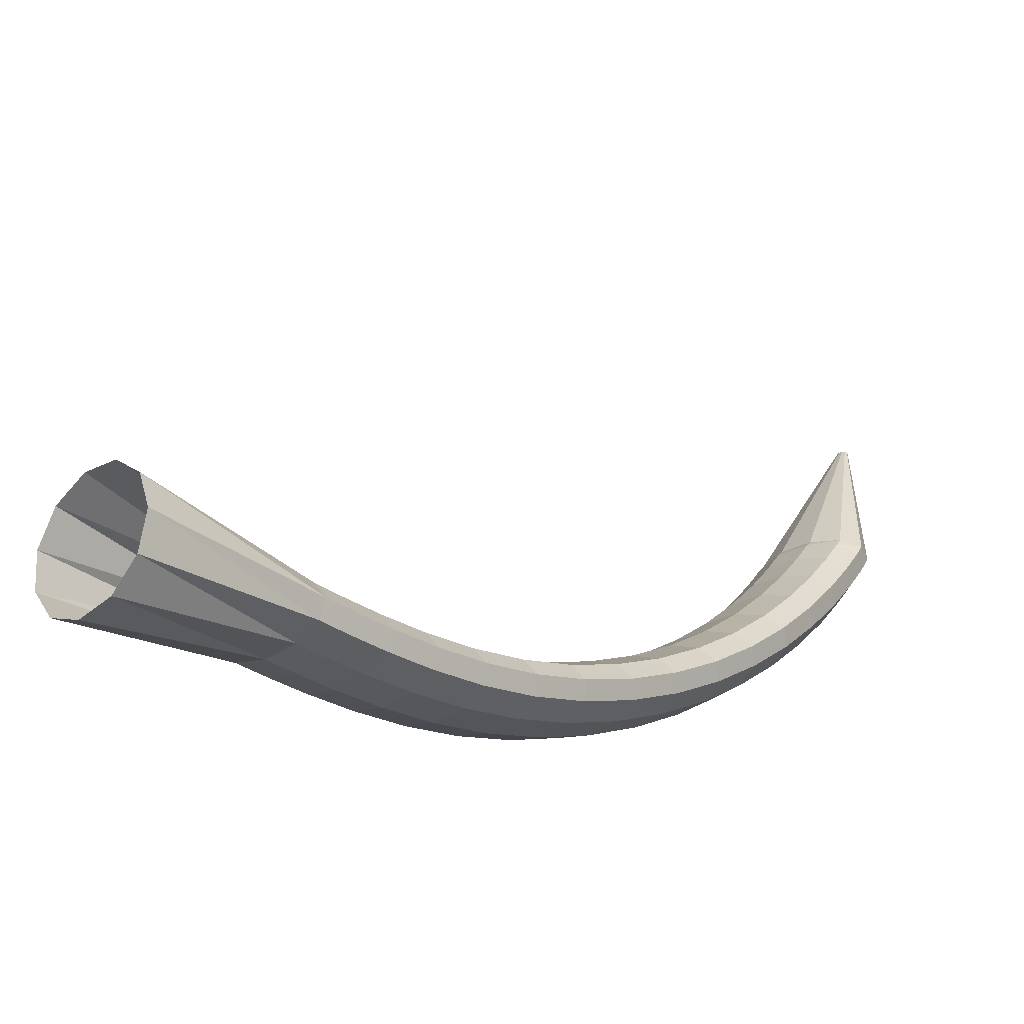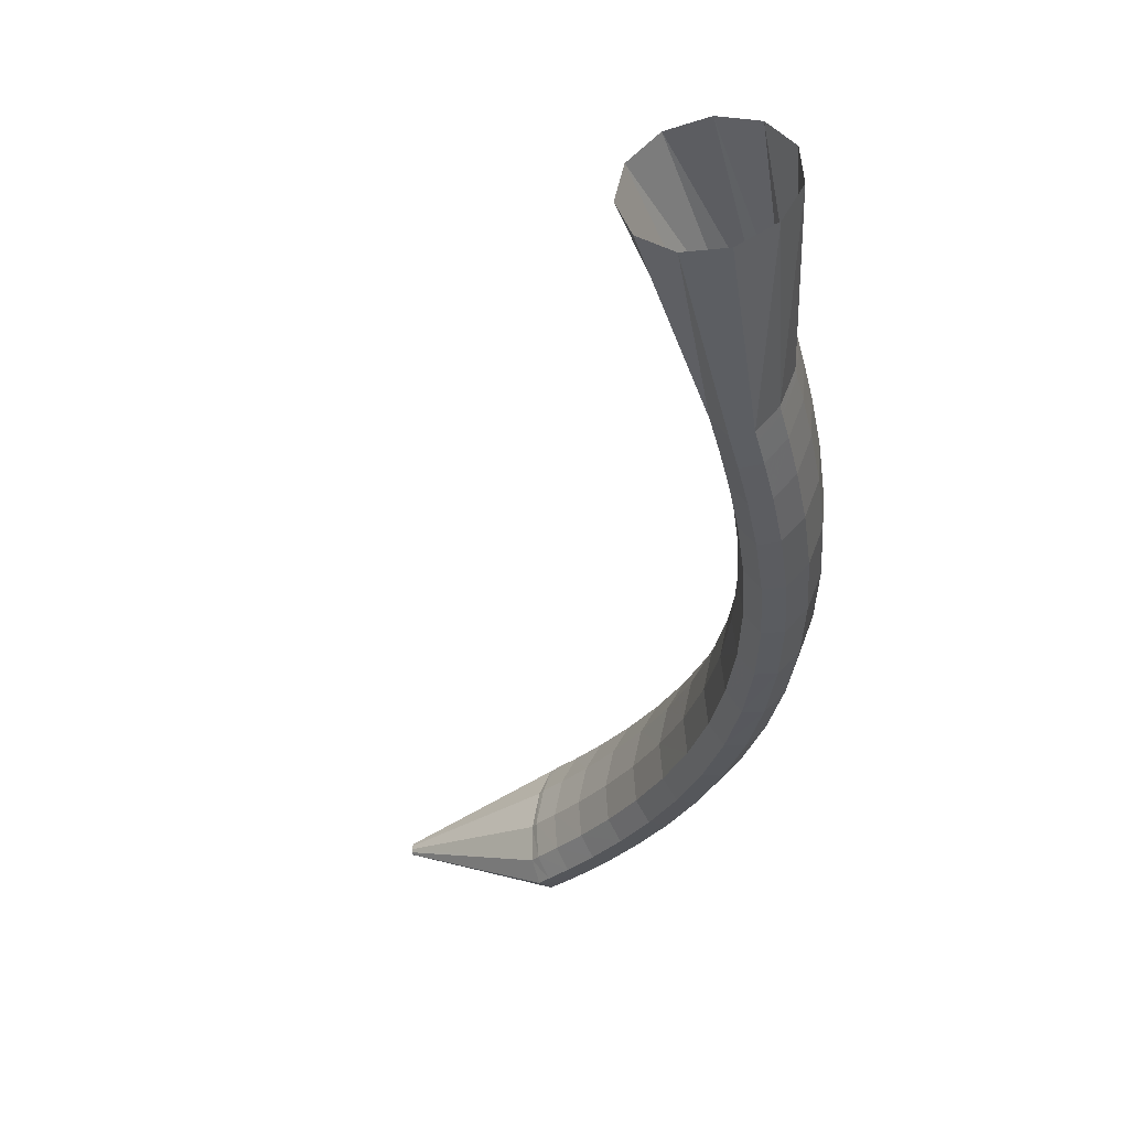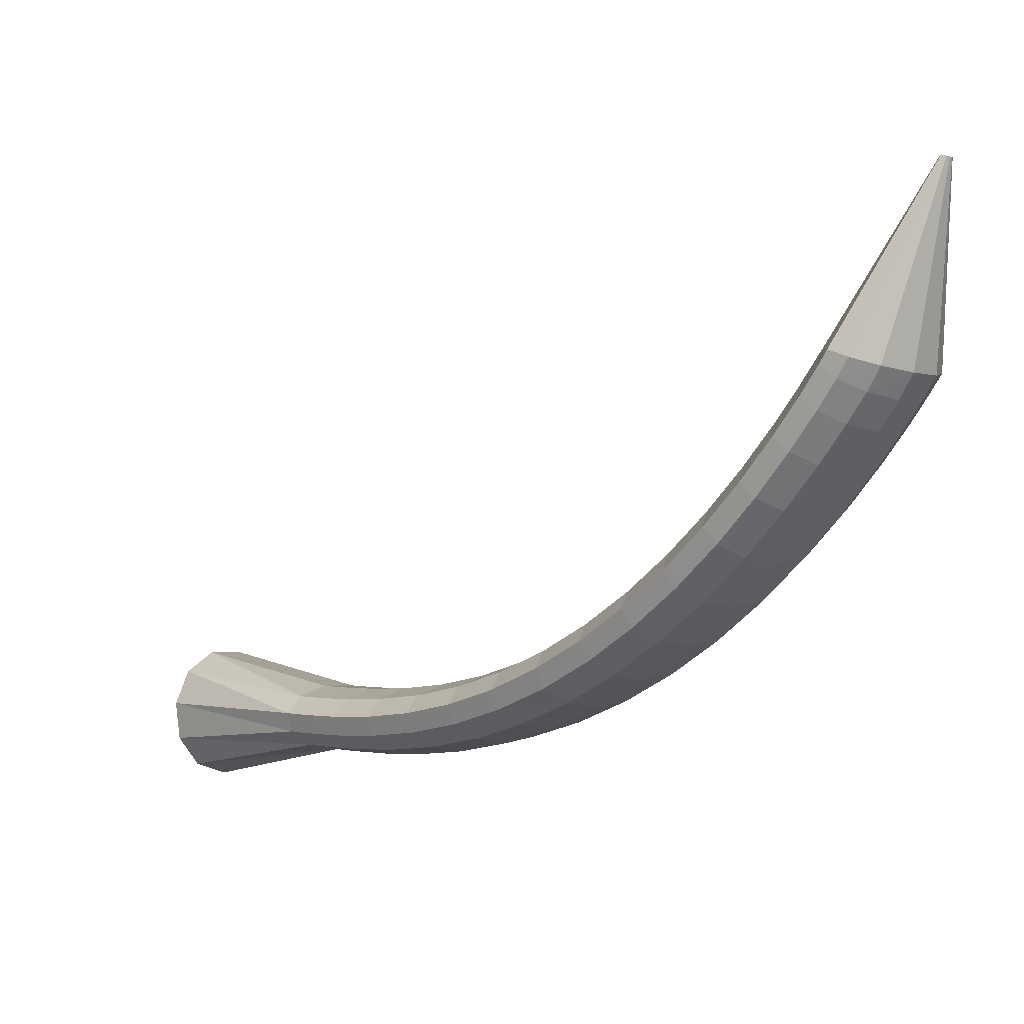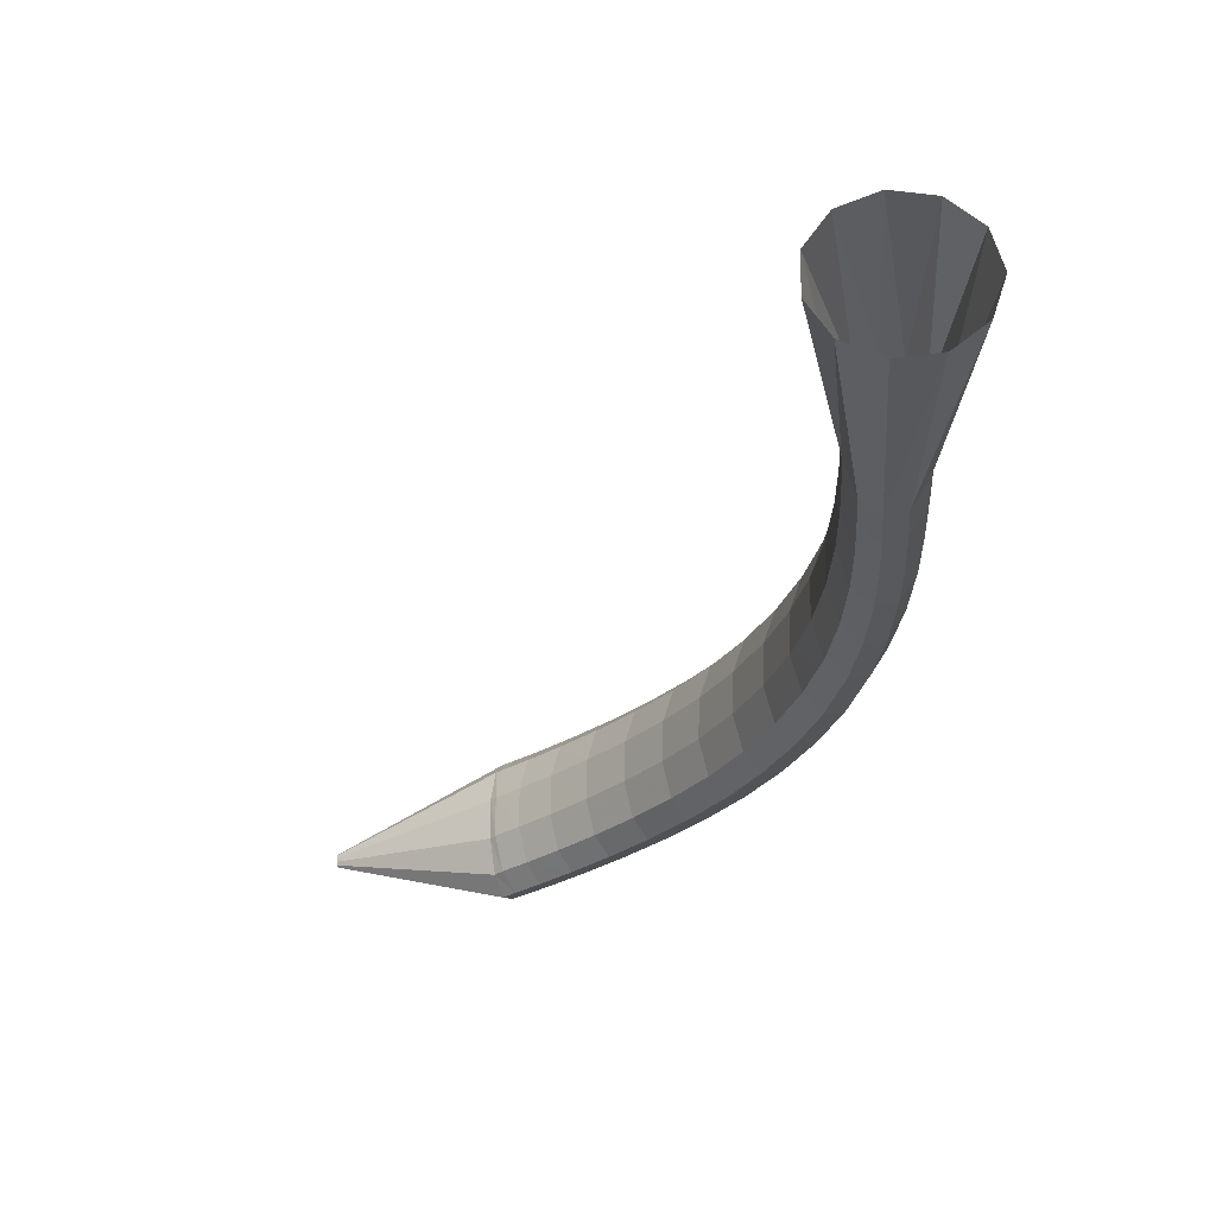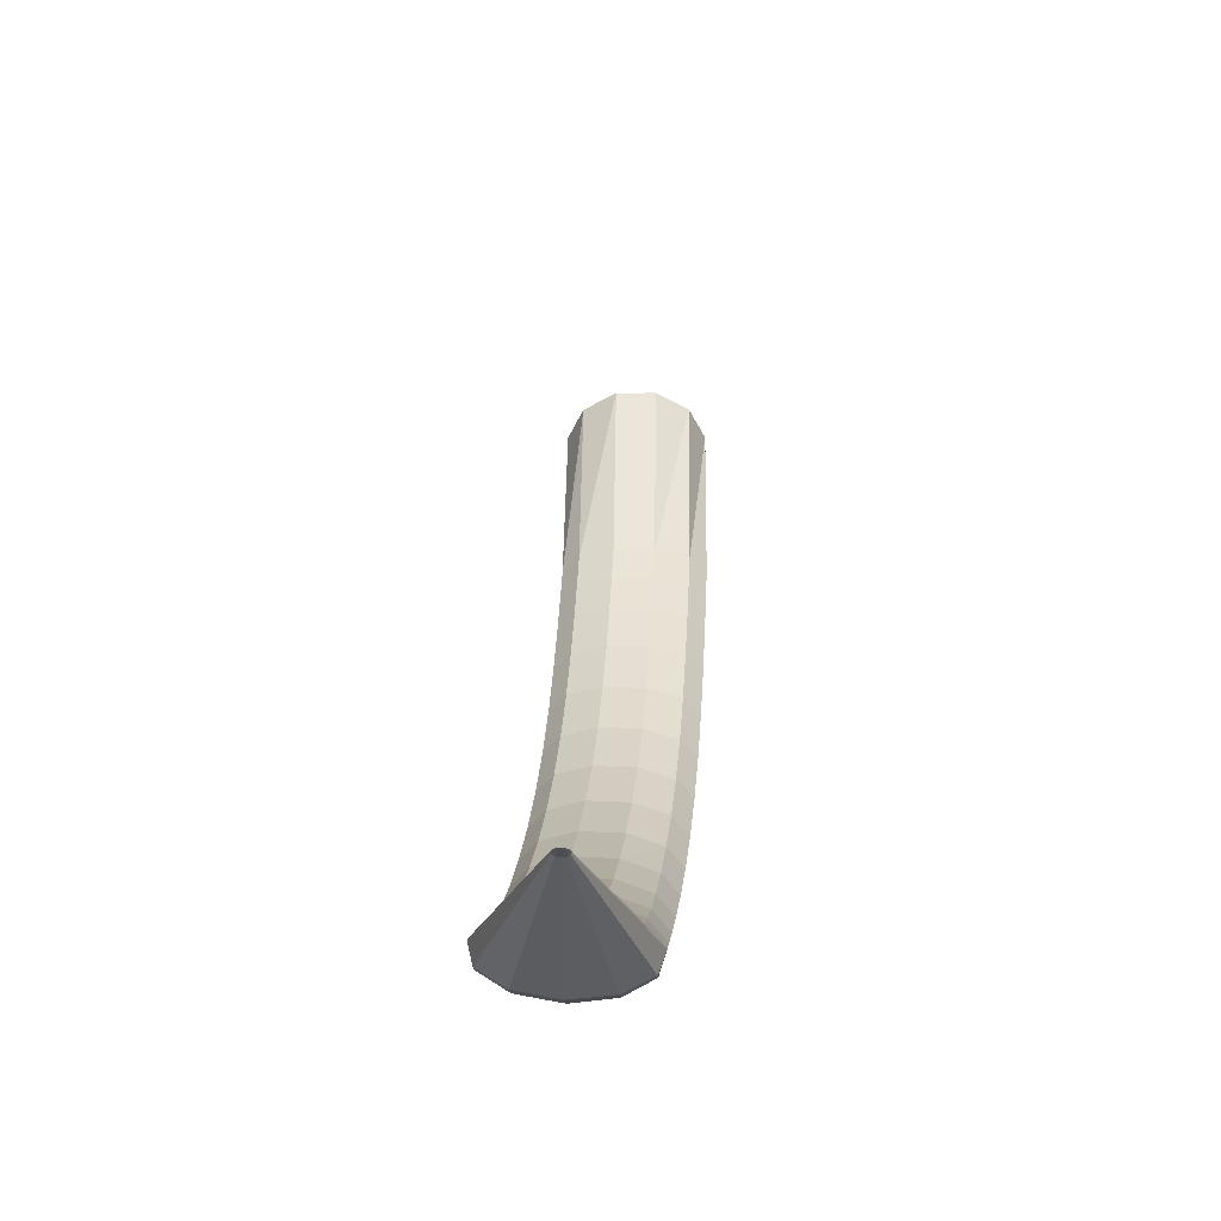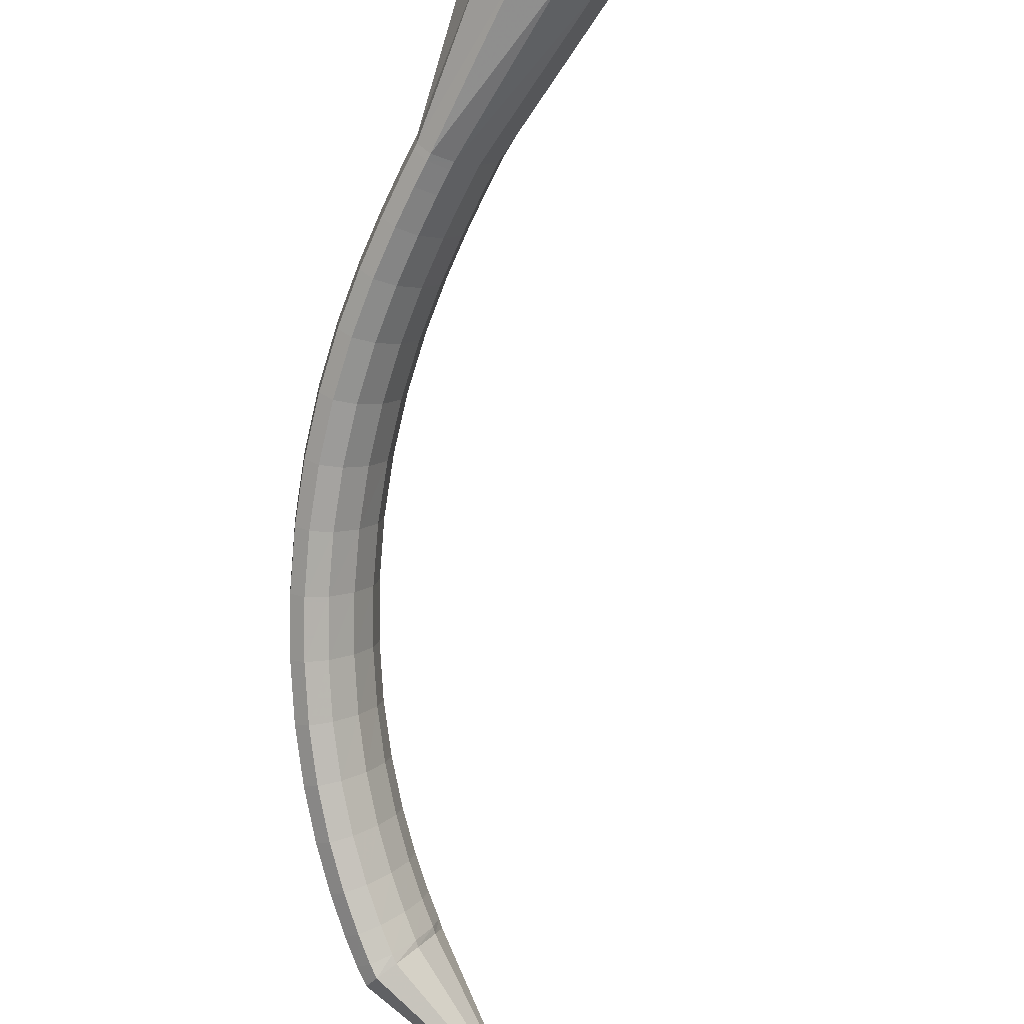
<metadata>
{"format":"obj","ext":"obj","renderer":"f3d","projection":"perspective","resolution":1024,"background":"white","views":[{"elev":64.7,"azim":-178.9,"up":"+Y"},{"elev":11.1,"azim":105.1,"up":"+Y"},{"elev":-4.8,"azim":-86.0,"up":"+Z"},{"elev":19.0,"azim":90.4,"up":"+Y"},{"elev":40.8,"azim":-40.5,"up":"+Z"},{"elev":60.5,"azim":-54.7,"up":"+Y"}]}
</metadata>
<code>
g tube1
v 90.07 91.51 131.3
v 89.9 91.73 131.3
v 89.83 91.92 131.3
v 89.89 92.04 131.4
v 90.06 92.05 131.4
v 90.28 91.94 131.5
v 90.48 91.74 131.5
v 90.61 91.53 131.4
v 90.61 91.36 131.4
v 90.49 91.3 131.3
v 90.29 91.35 131.3
v 90.07 91.51 131.3
v 91.84 93.66 118.5
v 90.13 95.78 118.7
v 89.46 97.75 119.1
v 90.05 98.95 119.7
v 91.71 98.99 120.2
v 93.92 97.87 120.5
v 95.97 95.94 120.4
v 97.21 93.81 120.1
v 97.25 92.15 119.6
v 96.08 91.51 119
v 94.06 92.07 118.6
v 91.84 93.66 118.5
v 92.63 94.51 116.9
v 90.85 96.56 117.2
v 90.06 98.4 117.9
v 90.49 99.45 118.8
v 92.02 99.37 119.6
v 94.16 98.18 120.1
v 96.23 96.27 120.1
v 97.57 94.24 119.5
v 97.76 92.73 118.7
v 96.74 92.23 117.8
v 94.82 92.89 117.1
v 92.63 94.51 116.9
v 93.68 95.66 115.1
v 91.9 97.72 115.4
v 91.09 99.54 116.1
v 91.5 100.6 117.1
v 93 100.5 117.9
v 95.12 99.25 118.4
v 97.18 97.33 118.4
v 98.54 95.31 117.9
v 98.74 93.82 117
v 97.75 93.35 116.1
v 95.86 94.03 115.4
v 93.68 95.66 115.1
v 95.2 97.29 112.8
v 93.42 99.35 113.1
v 92.59 101.2 113.8
v 92.97 102.2 114.8
v 94.43 102 115.7
v 96.53 100.8 116.3
v 98.58 98.84 116.3
v 99.93 96.82 115.7
v 100.2 95.36 114.8
v 99.21 94.92 113.8
v 97.35 95.64 113.1
v 95.2 97.29 112.8
v 97.15 99.32 110.2
v 95.38 101.4 110.4
v 94.52 103.2 111.2
v 94.86 104.1 112.2
v 96.28 103.9 113.2
v 98.33 102.6 113.8
v 100.4 100.7 113.9
v 101.7 98.69 113.3
v 102 97.26 112.4
v 101.1 96.87 111.3
v 99.27 97.63 110.5
v 97.15 99.32 110.2
v 99.48 101.7 107.4
v 97.71 103.7 107.7
v 96.84 105.5 108.5
v 97.12 106.4 109.6
v 98.49 106.1 110.7
v 100.5 104.8 111.3
v 102.5 102.8 111.4
v 103.9 100.8 110.8
v 104.2 99.46 109.8
v 103.3 99.12 108.7
v 101.6 99.94 107.8
v 99.48 101.7 107.4
v 102.1 104.3 104.8
v 100.4 106.3 105.1
v 99.46 108.1 105.9
v 99.69 108.9 107.1
v 101 108.6 108.2
v 103 107.2 108.9
v 104.9 105.2 109
v 106.3 103.2 108.4
v 106.7 101.9 107.3
v 105.9 101.6 106.2
v 104.2 102.5 105.2
v 102.1 104.3 104.8
v 105.1 107.1 102.4
v 103.3 109.2 102.7
v 102.3 110.8 103.5
v 102.5 111.6 104.8
v 103.7 111.2 105.9
v 105.7 109.8 106.6
v 107.6 107.8 106.7
v 109.1 105.9 106.1
v 109.5 104.6 105
v 108.8 104.4 103.8
v 107.1 105.3 102.8
v 105.1 107.1 102.4
v 108.2 110.2 100.2
v 106.4 112.2 100.5
v 105.4 113.8 101.4
v 105.5 114.5 102.7
v 106.7 114.1 103.9
v 108.6 112.6 104.7
v 110.6 110.6 104.7
v 112 108.7 104.1
v 112.5 107.5 102.9
v 111.8 107.4 101.7
v 110.2 108.4 100.6
v 108.2 110.2 100.2
v 111.6 113.4 98.38
v 109.7 115.4 98.7
v 108.7 117 99.66
v 108.7 117.6 101
v 109.8 117.1 102.2
v 111.6 115.6 103
v 113.6 113.6 103
v 115.1 111.8 102.4
v 115.7 110.6 101.2
v 115.1 110.6 99.86
v 113.6 111.6 98.81
v 111.6 113.4 98.38
v 115 116.8 96.92
v 113.1 118.8 97.25
v 112 120.3 98.25
v 111.9 120.8 99.59
v 113 120.3 100.8
v 114.8 118.7 101.6
v 116.8 116.8 101.7
v 118.3 114.9 101
v 119 113.9 99.77
v 118.5 113.9 98.42
v 117 115 97.35
v 115 116.8 96.92
v 118.4 120.3 95.86
v 116.5 122.2 96.21
v 115.3 123.7 97.23
v 115.2 124.1 98.59
v 116.2 123.5 99.87
v 118 121.9 100.7
v 120 120 100.7
v 121.6 118.2 100
v 122.3 117.2 98.76
v 121.8 117.3 97.38
v 120.4 118.5 96.3
v 118.4 120.3 95.86
v 121.8 123.8 95.23
v 119.9 125.7 95.58
v 118.6 127 96.61
v 118.4 127.4 97.99
v 119.3 126.7 99.28
v 121.1 125.1 100.1
v 123.1 123.2 100.1
v 124.8 121.5 99.4
v 125.5 120.6 98.15
v 125.2 120.7 96.75
v 123.8 121.9 95.66
v 121.8 123.8 95.23
v 125 127.1 94.96
v 123.1 129 95.31
v 121.7 130.3 96.35
v 121.5 130.6 97.74
v 122.3 129.8 99.04
v 124 128.2 99.83
v 126.1 126.3 99.88
v 127.8 124.6 99.15
v 128.6 123.8 97.89
v 128.3 124 96.49
v 127 125.2 95.4
v 125 127.1 94.96
v 127.8 130 94.96
v 125.8 131.9 95.31
v 124.5 133.2 96.34
v 124.2 133.4 97.73
v 125 132.6 99.03
v 126.7 131 99.83
v 128.7 129.1 99.88
v 130.5 127.4 99.15
v 131.3 126.6 97.89
v 131.1 126.9 96.49
v 129.8 128.2 95.4
v 127.8 130 94.96
v 130 132.4 95.08
v 128 134.2 95.43
v 126.6 135.5 96.46
v 126.3 135.7 97.85
v 127.1 134.9 99.14
v 128.8 133.2 99.95
v 130.8 131.3 99.99
v 132.6 129.7 99.27
v 133.5 128.9 98.01
v 133.3 129.2 96.61
v 132 130.5 95.52
v 130 132.4 95.08
v 131.4 133.9 95.19
v 129.4 135.7 95.54
v 128 136.9 96.57
v 127.6 137.2 97.96
v 128.4 136.3 99.26
v 130.1 134.7 100.1
v 132.2 132.7 100.1
v 133.9 131.1 99.39
v 134.9 130.4 98.13
v 134.6 130.7 96.73
v 133.3 132 95.63
v 131.4 133.9 95.19
v 131.8 134.3 95.23
v 129.8 136.1 95.58
v 128.4 137.3 96.61
v 128 137.6 98
v 128.8 136.8 99.3
v 130.6 135.2 100.1
v 132.7 133.3 100.2
v 134.5 131.7 99.43
v 135.4 131 98.17
v 135.2 131.3 96.77
v 133.8 132.5 95.68
v 131.8 134.3 95.23
v 141.3 145 93.17
v 139.2 146.7 93.92
v 137.8 147.9 96.01
v 137.4 148.2 98.79
v 138.2 147.4 101.4
v 139.9 145.8 102.9
v 142 143.9 103
v 143.8 142.4 101.5
v 144.8 141.6 98.97
v 144.6 141.9 96.17
v 143.3 143.2 94.01
v 141.3 145 93.17
f 1 2 14
f 14 13 1
f 2 3 15
f 15 14 2
f 3 4 16
f 16 15 3
f 4 5 17
f 17 16 4
f 5 6 18
f 18 17 5
f 6 7 19
f 19 18 6
f 7 8 20
f 20 19 7
f 8 9 21
f 21 20 8
f 9 10 22
f 22 21 9
f 10 11 23
f 23 22 10
f 11 12 24
f 24 23 11
f 13 14 26
f 26 25 13
f 14 15 27
f 27 26 14
f 15 16 28
f 28 27 15
f 16 17 29
f 29 28 16
f 17 18 30
f 30 29 17
f 18 19 31
f 31 30 18
f 19 20 32
f 32 31 19
f 20 21 33
f 33 32 20
f 21 22 34
f 34 33 21
f 22 23 35
f 35 34 22
f 23 24 36
f 36 35 23
f 25 26 38
f 38 37 25
f 26 27 39
f 39 38 26
f 27 28 40
f 40 39 27
f 28 29 41
f 41 40 28
f 29 30 42
f 42 41 29
f 30 31 43
f 43 42 30
f 31 32 44
f 44 43 31
f 32 33 45
f 45 44 32
f 33 34 46
f 46 45 33
f 34 35 47
f 47 46 34
f 35 36 48
f 48 47 35
f 37 38 50
f 50 49 37
f 38 39 51
f 51 50 38
f 39 40 52
f 52 51 39
f 40 41 53
f 53 52 40
f 41 42 54
f 54 53 41
f 42 43 55
f 55 54 42
f 43 44 56
f 56 55 43
f 44 45 57
f 57 56 44
f 45 46 58
f 58 57 45
f 46 47 59
f 59 58 46
f 47 48 60
f 60 59 47
f 49 50 62
f 62 61 49
f 50 51 63
f 63 62 50
f 51 52 64
f 64 63 51
f 52 53 65
f 65 64 52
f 53 54 66
f 66 65 53
f 54 55 67
f 67 66 54
f 55 56 68
f 68 67 55
f 56 57 69
f 69 68 56
f 57 58 70
f 70 69 57
f 58 59 71
f 71 70 58
f 59 60 72
f 72 71 59
f 61 62 74
f 74 73 61
f 62 63 75
f 75 74 62
f 63 64 76
f 76 75 63
f 64 65 77
f 77 76 64
f 65 66 78
f 78 77 65
f 66 67 79
f 79 78 66
f 67 68 80
f 80 79 67
f 68 69 81
f 81 80 68
f 69 70 82
f 82 81 69
f 70 71 83
f 83 82 70
f 71 72 84
f 84 83 71
f 73 74 86
f 86 85 73
f 74 75 87
f 87 86 74
f 75 76 88
f 88 87 75
f 76 77 89
f 89 88 76
f 77 78 90
f 90 89 77
f 78 79 91
f 91 90 78
f 79 80 92
f 92 91 79
f 80 81 93
f 93 92 80
f 81 82 94
f 94 93 81
f 82 83 95
f 95 94 82
f 83 84 96
f 96 95 83
f 85 86 98
f 98 97 85
f 86 87 99
f 99 98 86
f 87 88 100
f 100 99 87
f 88 89 101
f 101 100 88
f 89 90 102
f 102 101 89
f 90 91 103
f 103 102 90
f 91 92 104
f 104 103 91
f 92 93 105
f 105 104 92
f 93 94 106
f 106 105 93
f 94 95 107
f 107 106 94
f 95 96 108
f 108 107 95
f 97 98 110
f 110 109 97
f 98 99 111
f 111 110 98
f 99 100 112
f 112 111 99
f 100 101 113
f 113 112 100
f 101 102 114
f 114 113 101
f 102 103 115
f 115 114 102
f 103 104 116
f 116 115 103
f 104 105 117
f 117 116 104
f 105 106 118
f 118 117 105
f 106 107 119
f 119 118 106
f 107 108 120
f 120 119 107
f 109 110 122
f 122 121 109
f 110 111 123
f 123 122 110
f 111 112 124
f 124 123 111
f 112 113 125
f 125 124 112
f 113 114 126
f 126 125 113
f 114 115 127
f 127 126 114
f 115 116 128
f 128 127 115
f 116 117 129
f 129 128 116
f 117 118 130
f 130 129 117
f 118 119 131
f 131 130 118
f 119 120 132
f 132 131 119
f 121 122 134
f 134 133 121
f 122 123 135
f 135 134 122
f 123 124 136
f 136 135 123
f 124 125 137
f 137 136 124
f 125 126 138
f 138 137 125
f 126 127 139
f 139 138 126
f 127 128 140
f 140 139 127
f 128 129 141
f 141 140 128
f 129 130 142
f 142 141 129
f 130 131 143
f 143 142 130
f 131 132 144
f 144 143 131
f 133 134 146
f 146 145 133
f 134 135 147
f 147 146 134
f 135 136 148
f 148 147 135
f 136 137 149
f 149 148 136
f 137 138 150
f 150 149 137
f 138 139 151
f 151 150 138
f 139 140 152
f 152 151 139
f 140 141 153
f 153 152 140
f 141 142 154
f 154 153 141
f 142 143 155
f 155 154 142
f 143 144 156
f 156 155 143
f 145 146 158
f 158 157 145
f 146 147 159
f 159 158 146
f 147 148 160
f 160 159 147
f 148 149 161
f 161 160 148
f 149 150 162
f 162 161 149
f 150 151 163
f 163 162 150
f 151 152 164
f 164 163 151
f 152 153 165
f 165 164 152
f 153 154 166
f 166 165 153
f 154 155 167
f 167 166 154
f 155 156 168
f 168 167 155
f 157 158 170
f 170 169 157
f 158 159 171
f 171 170 158
f 159 160 172
f 172 171 159
f 160 161 173
f 173 172 160
f 161 162 174
f 174 173 161
f 162 163 175
f 175 174 162
f 163 164 176
f 176 175 163
f 164 165 177
f 177 176 164
f 165 166 178
f 178 177 165
f 166 167 179
f 179 178 166
f 167 168 180
f 180 179 167
f 169 170 182
f 182 181 169
f 170 171 183
f 183 182 170
f 171 172 184
f 184 183 171
f 172 173 185
f 185 184 172
f 173 174 186
f 186 185 173
f 174 175 187
f 187 186 174
f 175 176 188
f 188 187 175
f 176 177 189
f 189 188 176
f 177 178 190
f 190 189 177
f 178 179 191
f 191 190 178
f 179 180 192
f 192 191 179
f 181 182 194
f 194 193 181
f 182 183 195
f 195 194 182
f 183 184 196
f 196 195 183
f 184 185 197
f 197 196 184
f 185 186 198
f 198 197 185
f 186 187 199
f 199 198 186
f 187 188 200
f 200 199 187
f 188 189 201
f 201 200 188
f 189 190 202
f 202 201 189
f 190 191 203
f 203 202 190
f 191 192 204
f 204 203 191
f 193 194 206
f 206 205 193
f 194 195 207
f 207 206 194
f 195 196 208
f 208 207 195
f 196 197 209
f 209 208 196
f 197 198 210
f 210 209 197
f 198 199 211
f 211 210 198
f 199 200 212
f 212 211 199
f 200 201 213
f 213 212 200
f 201 202 214
f 214 213 201
f 202 203 215
f 215 214 202
f 203 204 216
f 216 215 203
f 205 206 218
f 218 217 205
f 206 207 219
f 219 218 206
f 207 208 220
f 220 219 207
f 208 209 221
f 221 220 208
f 209 210 222
f 222 221 209
f 210 211 223
f 223 222 210
f 211 212 224
f 224 223 211
f 212 213 225
f 225 224 212
f 213 214 226
f 226 225 213
f 214 215 227
f 227 226 214
f 215 216 228
f 228 227 215
f 217 218 230
f 230 229 217
f 218 219 231
f 231 230 218
f 219 220 232
f 232 231 219
f 220 221 233
f 233 232 220
f 221 222 234
f 234 233 221
f 222 223 235
f 235 234 222
f 223 224 236
f 236 235 223
f 224 225 237
f 237 236 224
f 225 226 238
f 238 237 225
f 226 227 239
f 239 238 226
f 227 228 240
f 240 239 227
g

</code>
